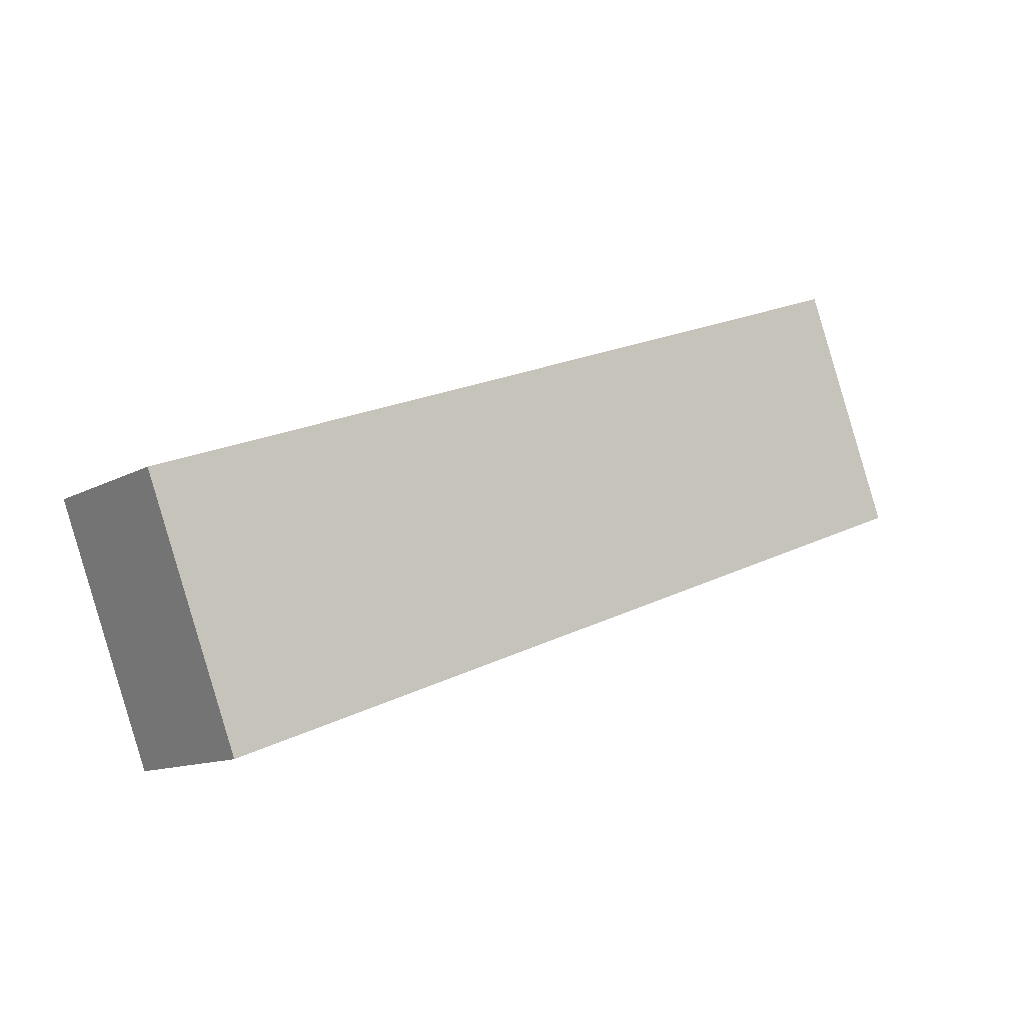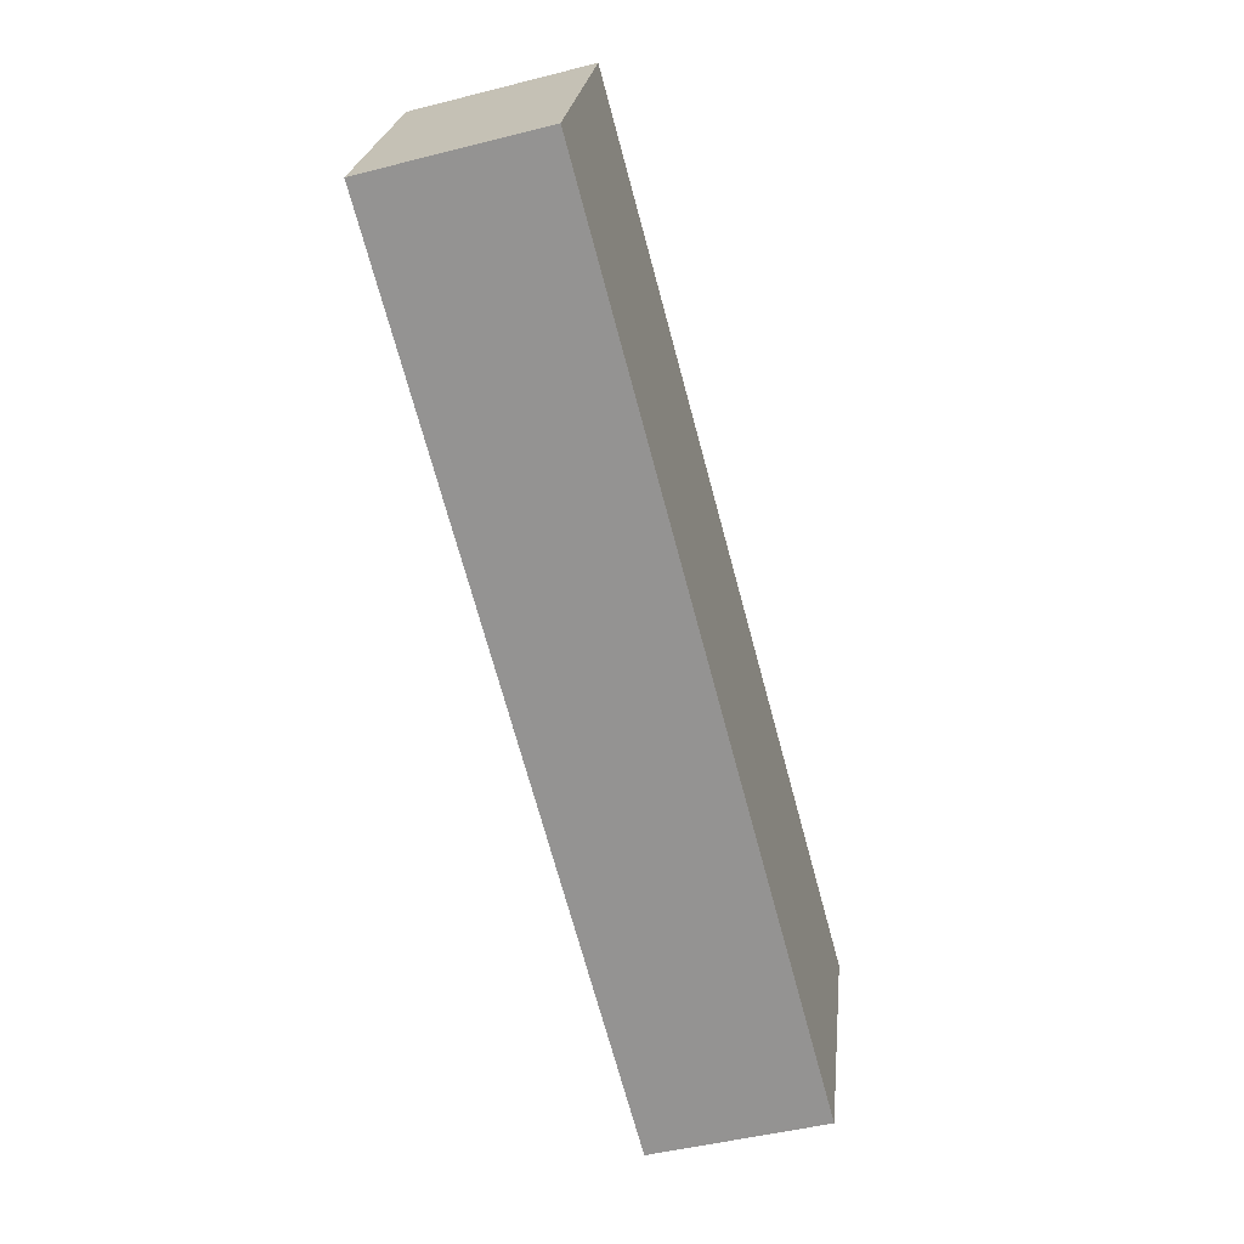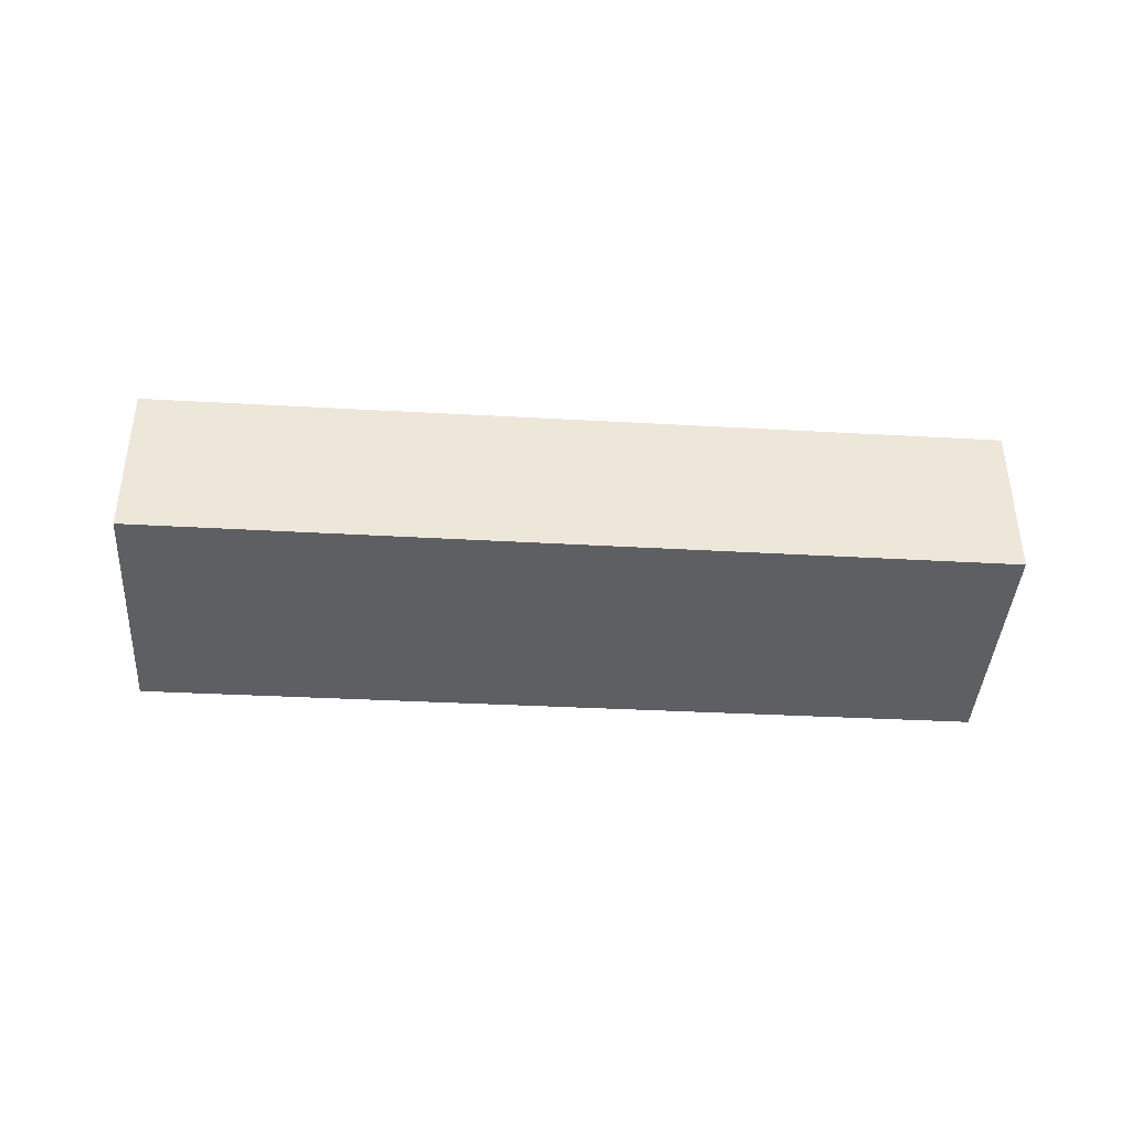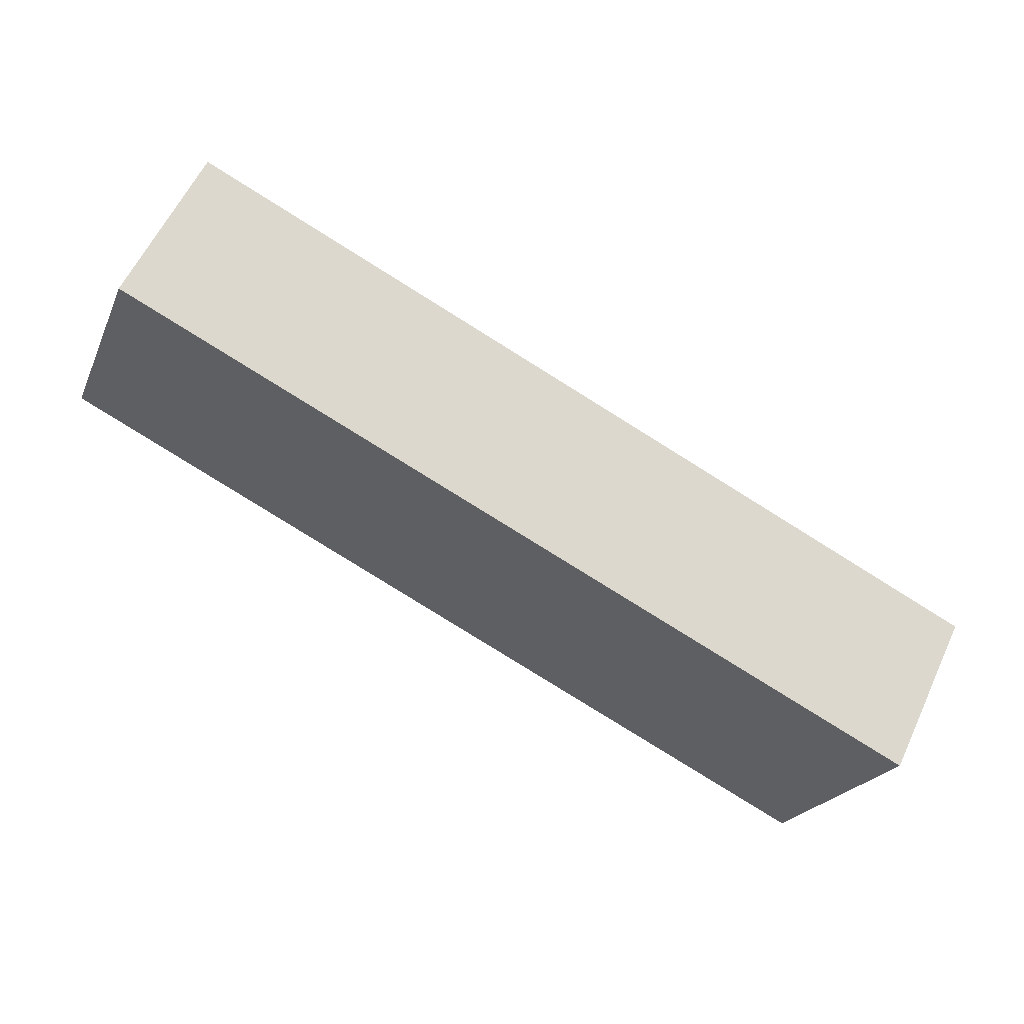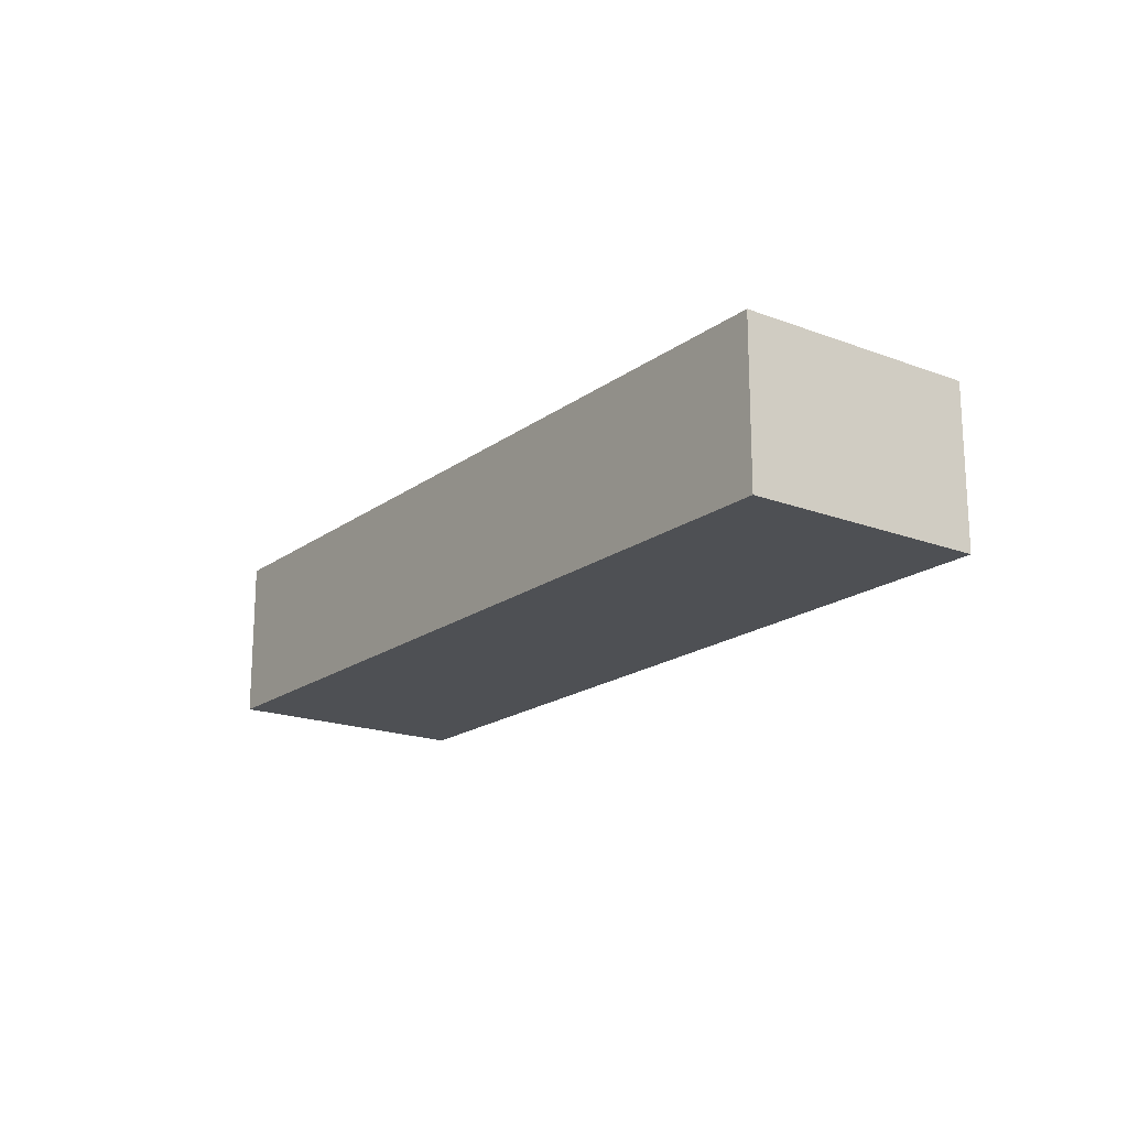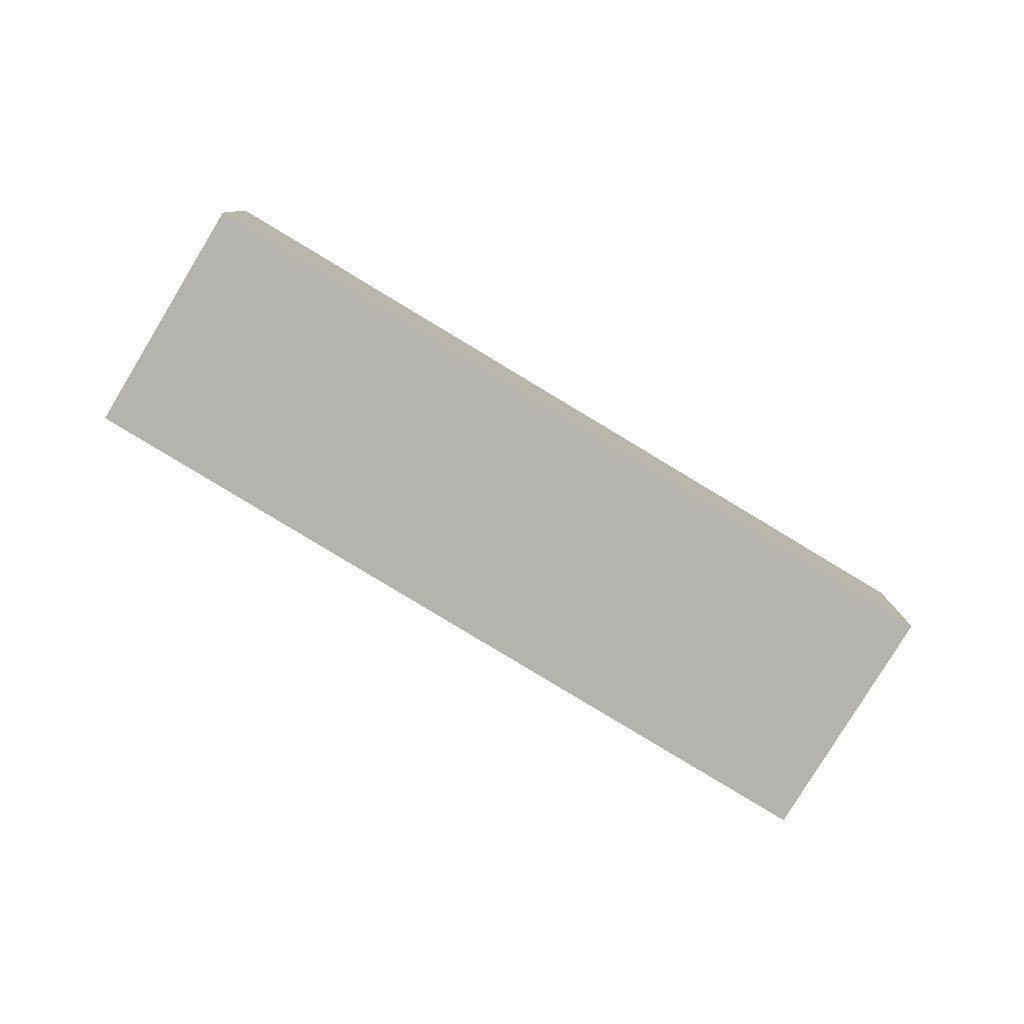
<metadata>
{"format":"obj","ext":"obj","renderer":"f3d","projection":"perspective","resolution":1024,"background":"white","views":[{"elev":-11.7,"azim":143.0,"up":"+Z"},{"elev":-47.5,"azim":-74.0,"up":"+Z"},{"elev":-40.7,"azim":-163.0,"up":"+Y"},{"elev":59.4,"azim":25.0,"up":"+Z"},{"elev":-18.5,"azim":-105.3,"up":"+Y"},{"elev":-79.9,"azim":-10.5,"up":"+Y"}]}
</metadata>
<code>
v  0 3.992 2.444e-16
v  21.65 3.992 -1.591
v  19.45 3.992 -7.432
v  2.173 3.992 5.718
v  19.45 4.551e-16 -7.432
v  0 0 0
v  2.173 -3.501e-16 5.718
v  21.65 9.742e-17 -1.591
g defaultobject
f 1 2 3
f 2 1 4
f 5 1 3
f 1 5 6
f 6 4 1
f 4 6 7
f 7 2 4
f 2 7 8
f 8 3 2
f 3 8 5
f 8 6 5
f 6 8 7

</code>
